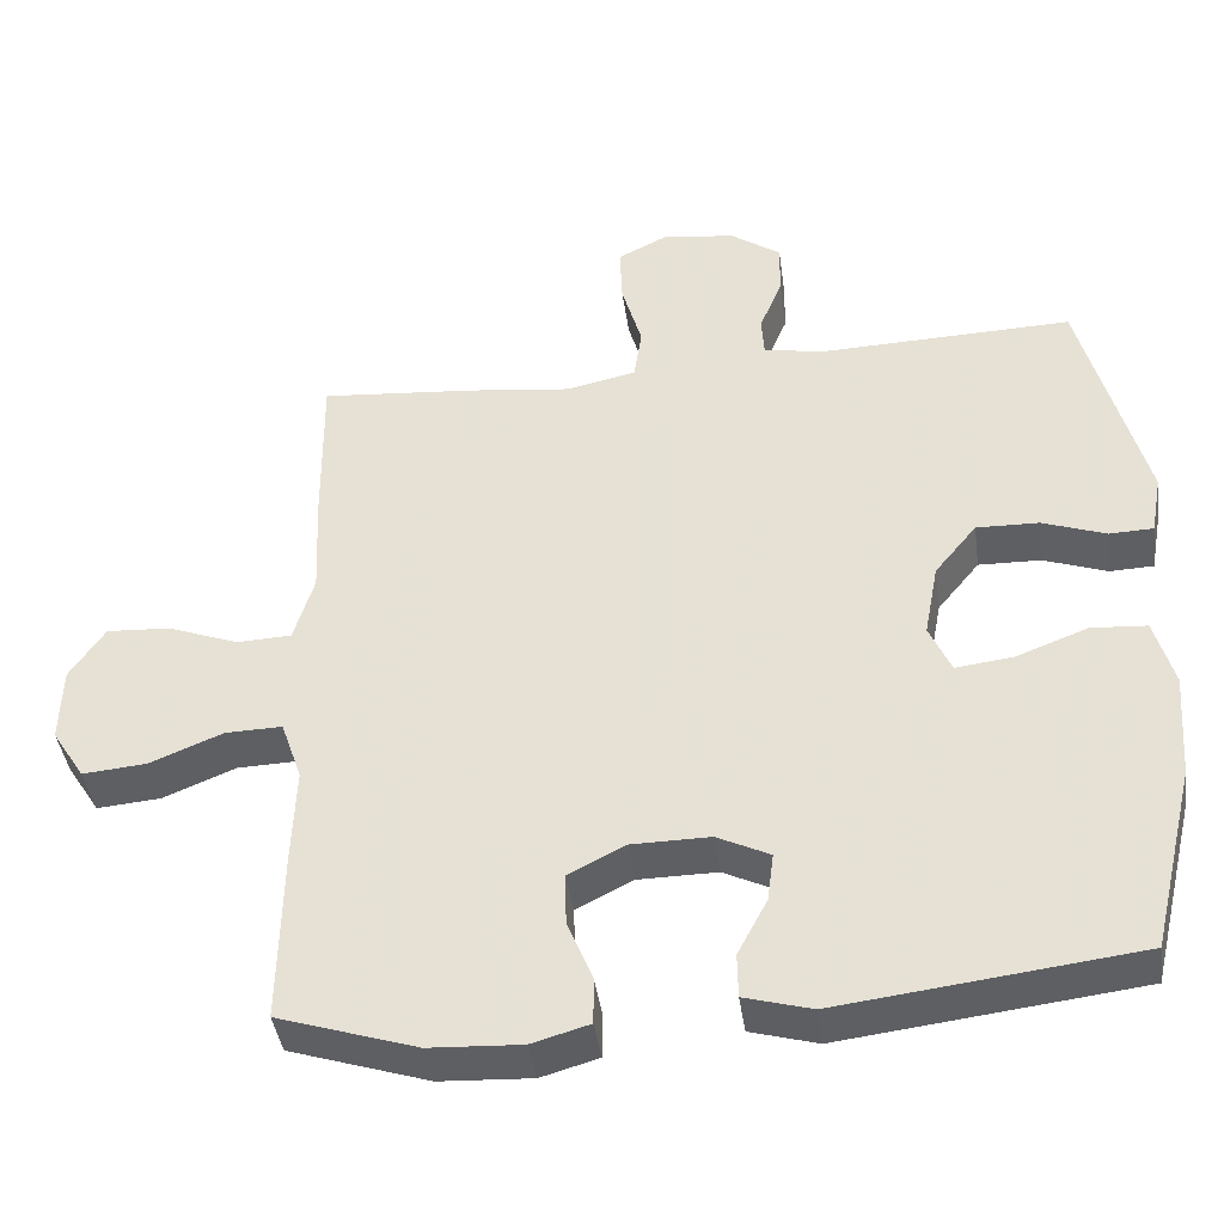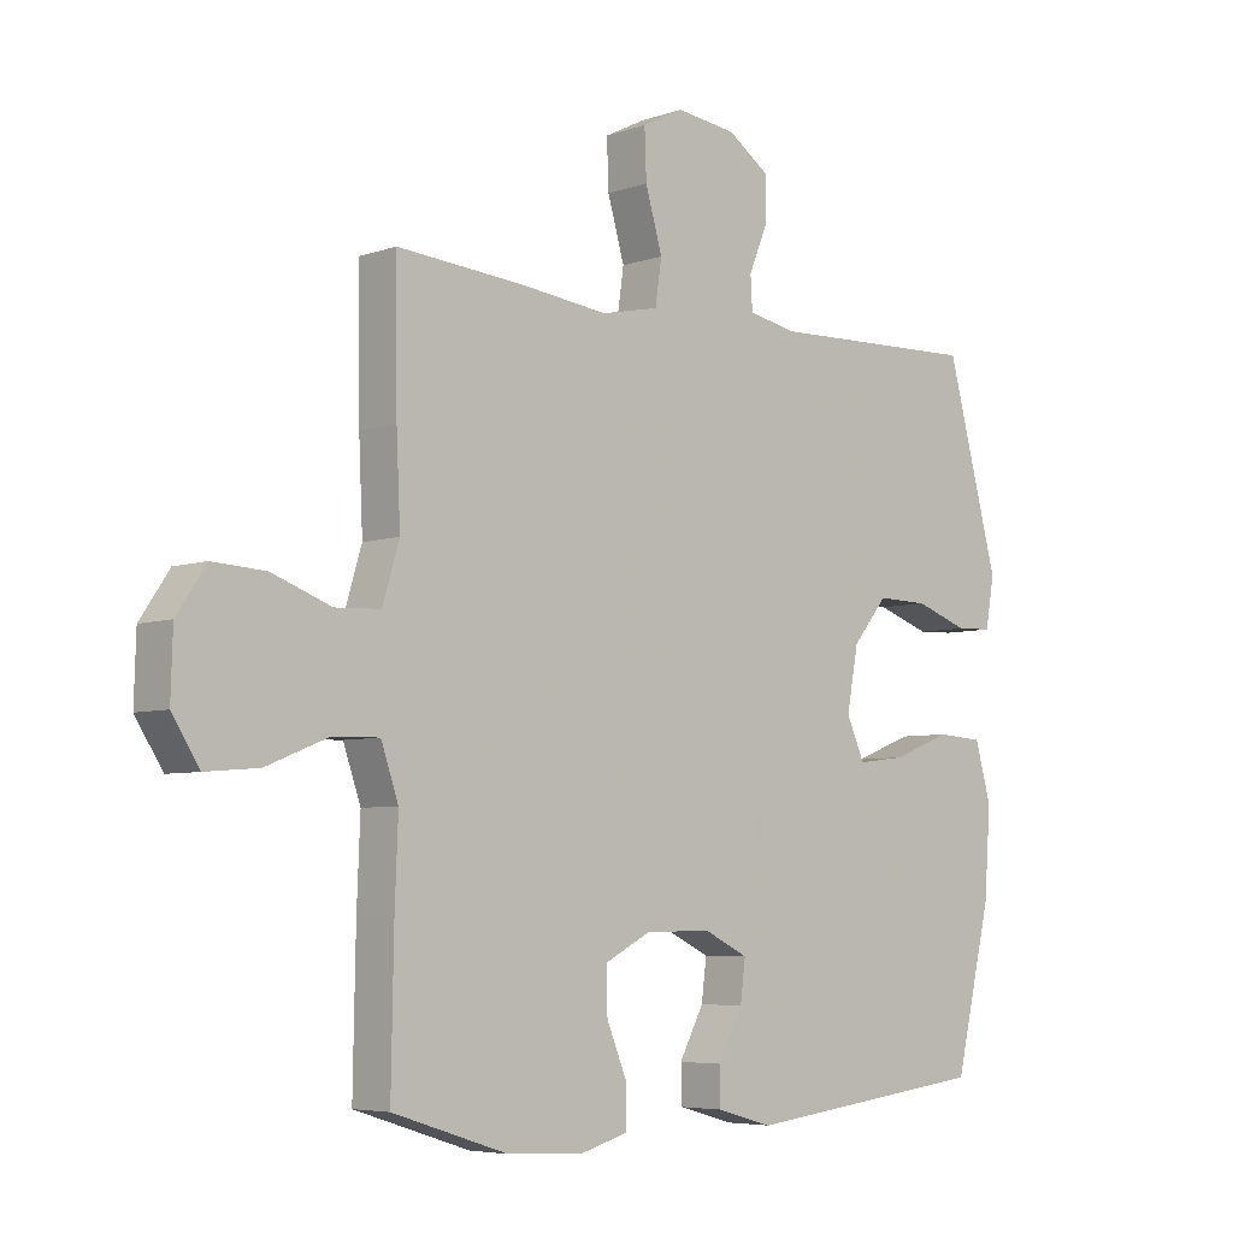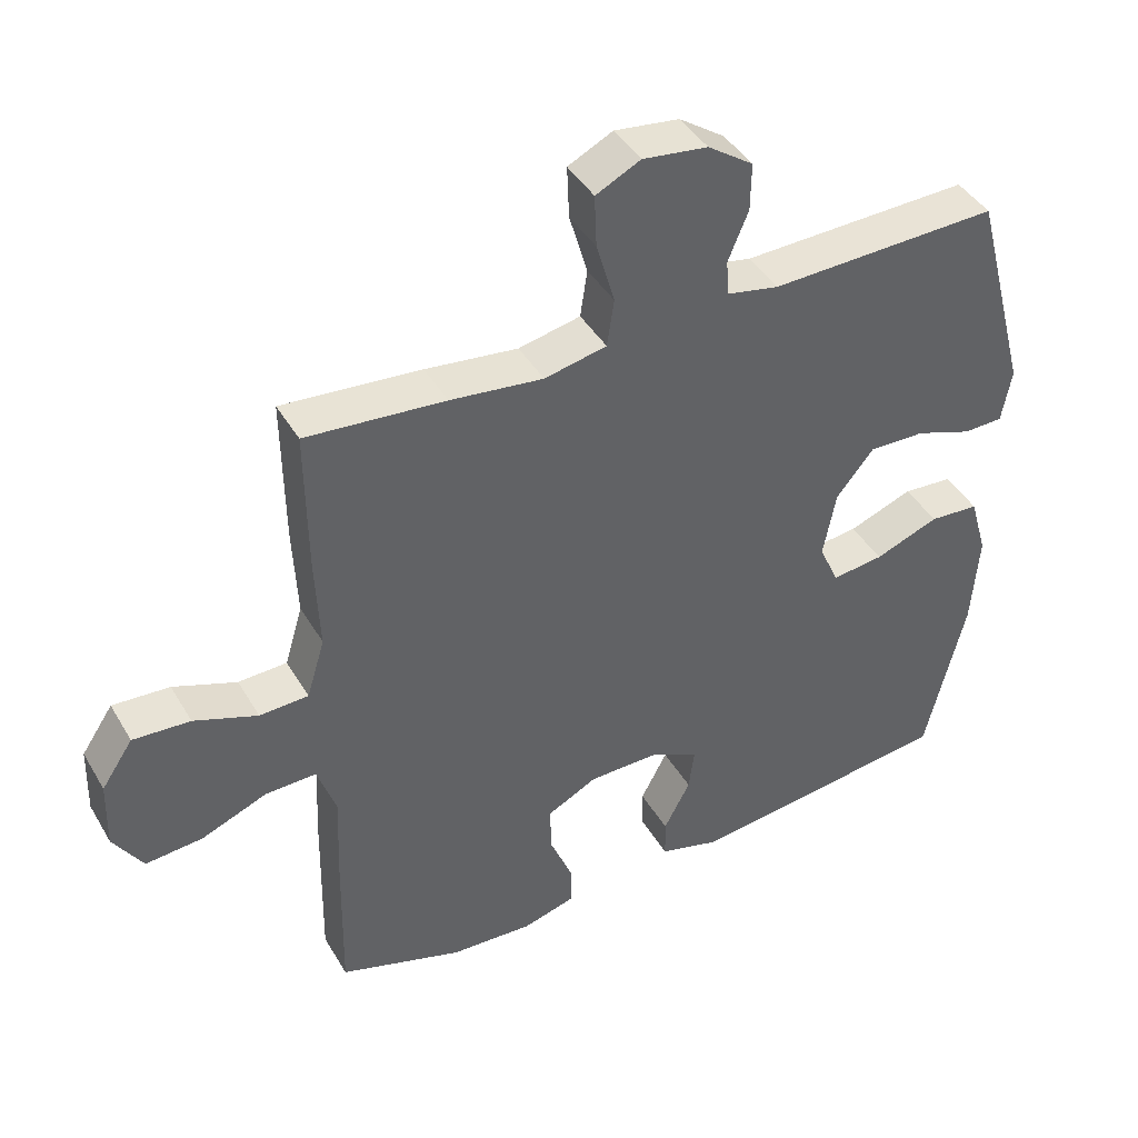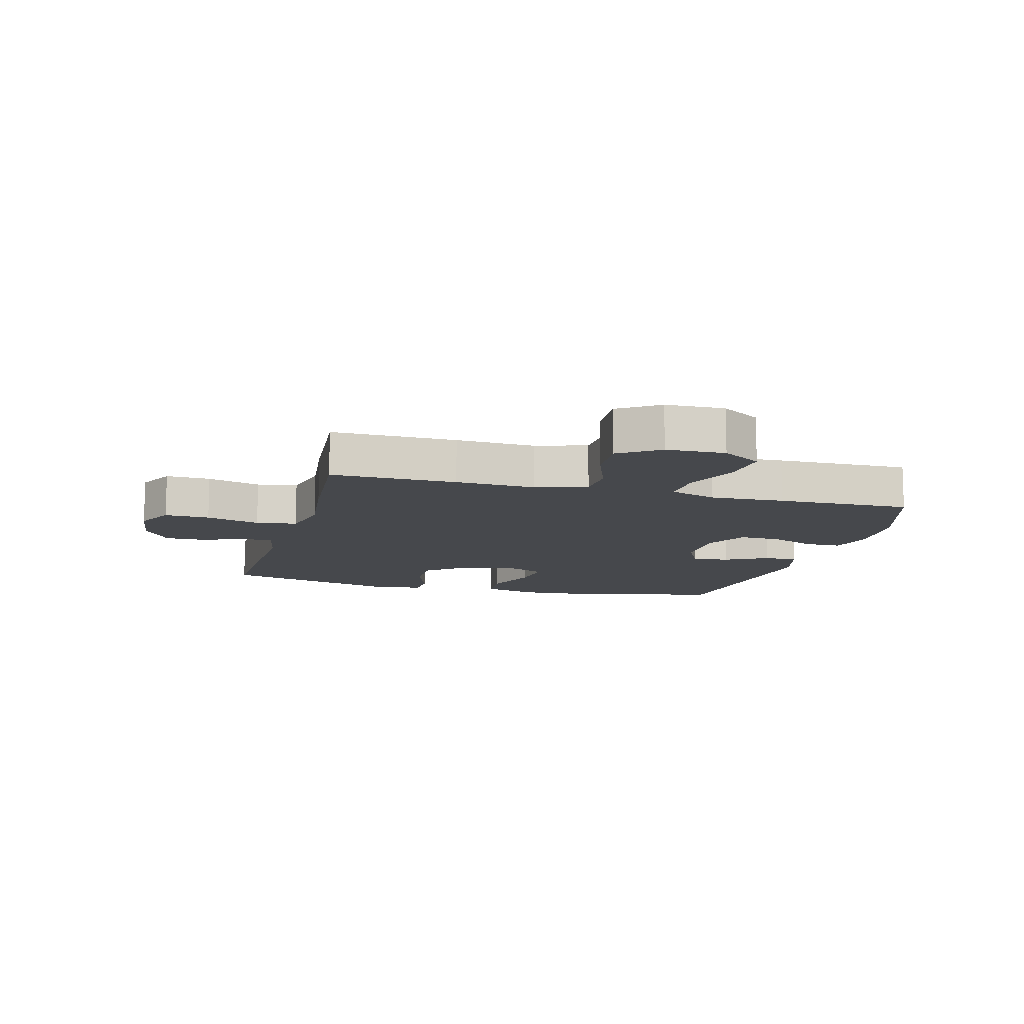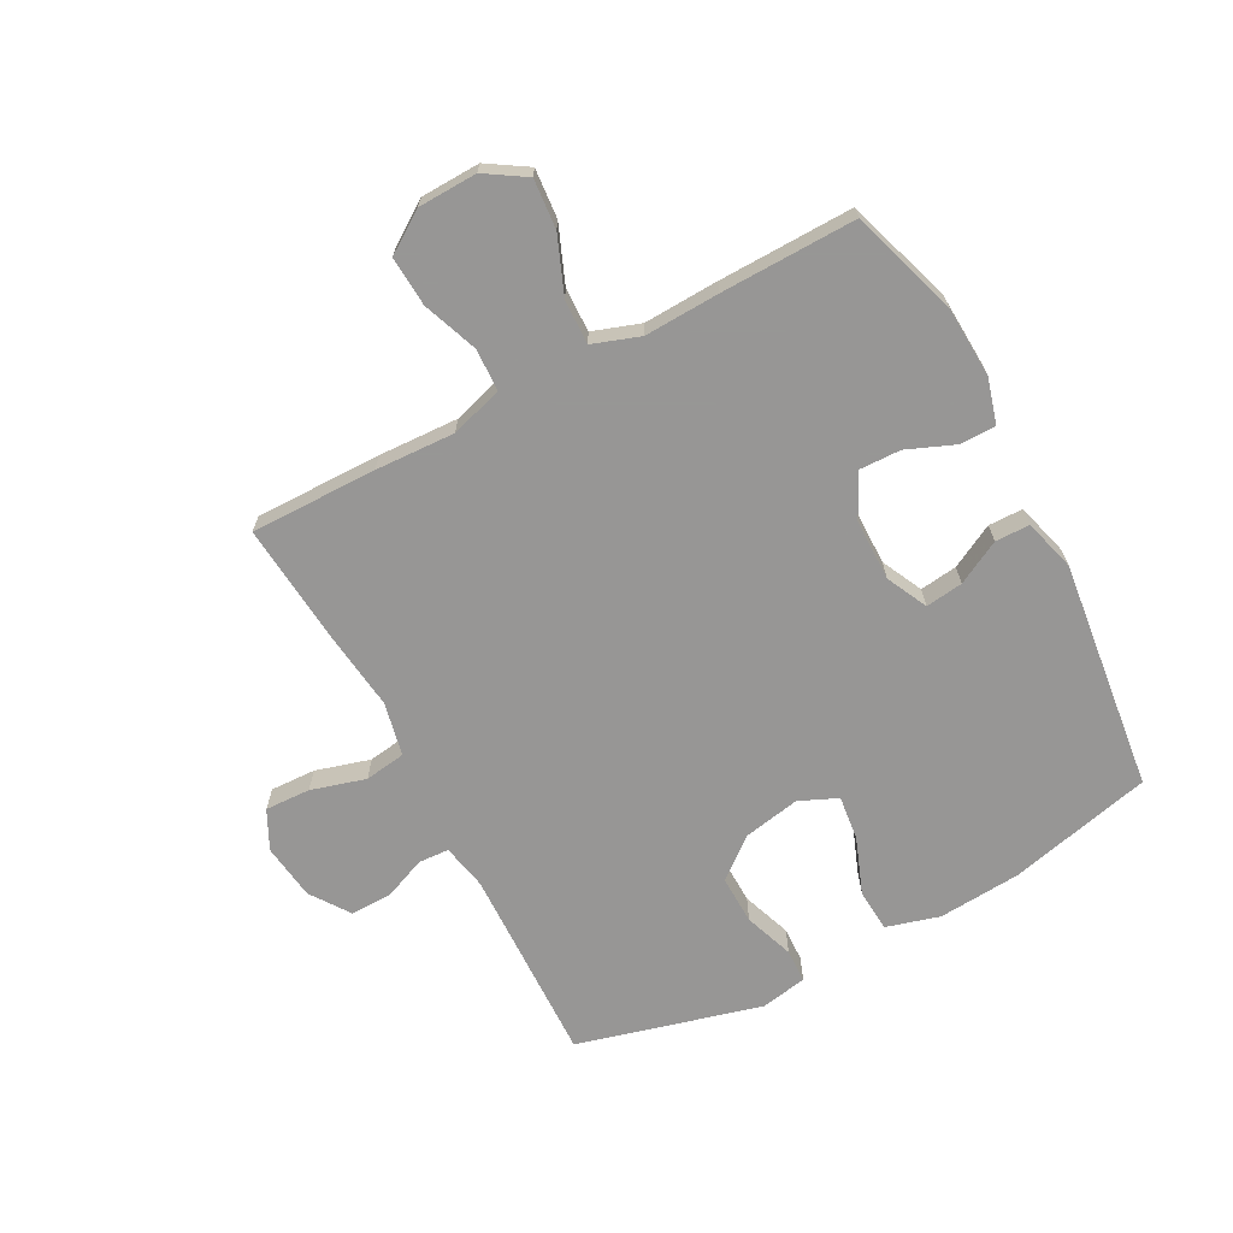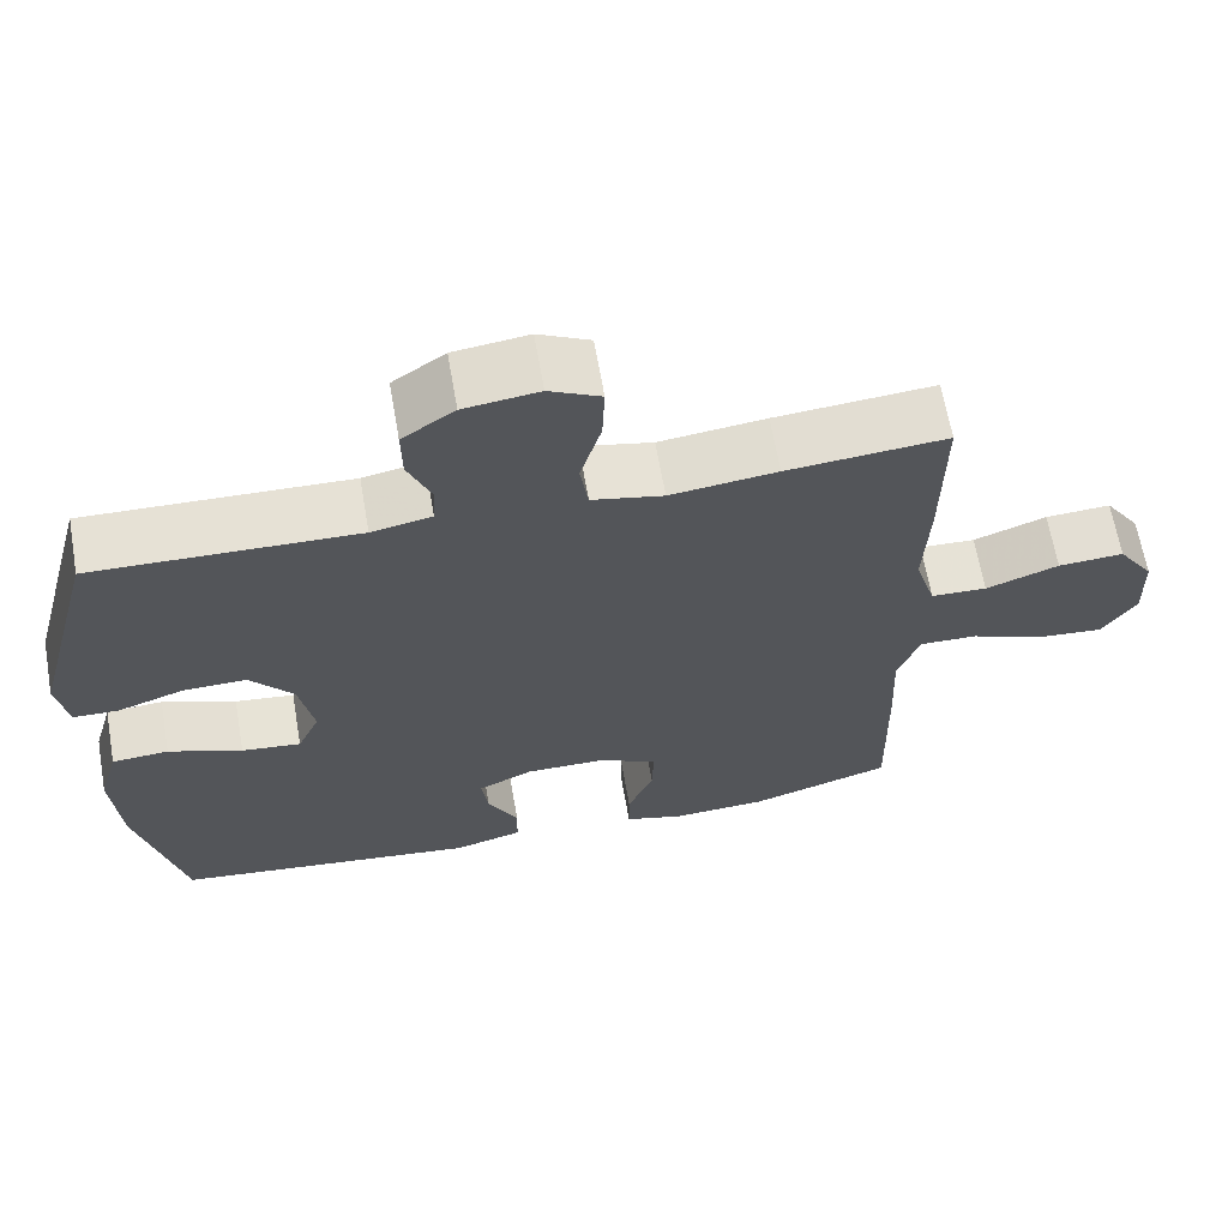
<metadata>
{"format":"obj","ext":"obj","renderer":"f3d","projection":"perspective","resolution":1024,"background":"white","views":[{"elev":-41.2,"azim":-172.1,"up":"+Z"},{"elev":-5.6,"azim":136.7,"up":"+Z"},{"elev":42.3,"azim":151.7,"up":"+Z"},{"elev":-11.3,"azim":74.9,"up":"+Y"},{"elev":-68.0,"azim":118.1,"up":"+Y"},{"elev":65.0,"azim":-9.9,"up":"+Z"}]}
</metadata>
<code>
v -0.5 0.07 -0.5
v -0.557 0.07 -0.261
v -0.567 0.07 -0.125
v -0.542 0.07 -0.037
v -0.471 0.07 -0.032
v -0.379 0.07 -0.067
v -0.305 0.07 -0.076
v -0.277 0.07 -0.013
v -0.295 0.07 0.082
v -0.349 0.07 0.148
v -0.429 0.07 0.146
v -0.511 0.07 0.117
v -0.567 0.07 0.119
v -0.581 0.07 0.196
v -0.5 0.07 0.5
v -0.172 0.07 0.49
v -0.097 0.07 0.505
v -0.094 0.07 0.556
v -0.123 0.07 0.626
v -0.124 0.07 0.694
v -0.059 0.07 0.739
v 0.034 0.07 0.751
v 0.098 0.07 0.719
v 0.095 0.07 0.644
v 0.069 0.07 0.554
v 0.079 0.07 0.486
v 0.168 0.07 0.467
v 0.301 0.07 0.483
v 0.5 0.07 0.5
v 0.498 0.07 0.291
v 0.492 0.07 0.159
v 0.518 0.07 0.073
v 0.588 0.07 0.07
v 0.679 0.07 0.104
v 0.761 0.07 0.109
v 0.806 0.07 0.042
v 0.809 0.07 -0.056
v 0.767 0.07 -0.122
v 0.685 0.07 -0.115
v 0.591 0.07 -0.077
v 0.518 0.07 -0.075
v 0.491 0.07 -0.153
v 0.496 0.07 -0.277
v 0.5 0.07 -0.5
v 0.322 0.07 -0.557
v 0.204 0.07 -0.563
v 0.13 0.07 -0.542
v 0.13 0.07 -0.482
v 0.162 0.07 -0.404
v 0.164 0.07 -0.336
v 0.092 0.07 -0.299
v -0.01 0.07 -0.298
v -0.078 0.07 -0.331
v -0.07 0.07 -0.393
v -0.032 0.07 -0.465
v -0.033 0.07 -0.522
v -0.119 0.07 -0.546
v -0.5 0 -0.5
v -0.557 0 -0.261
v -0.567 0 -0.125
v -0.542 0 -0.037
v -0.471 0 -0.032
v -0.379 0 -0.067
v -0.305 0 -0.076
v -0.277 0 -0.013
v -0.295 0 0.082
v -0.349 0 0.148
v -0.429 0 0.146
v -0.511 0 0.117
v -0.567 0 0.119
v -0.581 0 0.196
v -0.5 0 0.5
v -0.172 0 0.49
v -0.097 0 0.505
v -0.094 0 0.556
v -0.123 0 0.626
v -0.124 0 0.694
v -0.059 0 0.739
v 0.034 0 0.751
v 0.098 0 0.719
v 0.095 0 0.644
v 0.069 0 0.554
v 0.079 0 0.486
v 0.168 0 0.467
v 0.301 0 0.483
v 0.5 0 0.5
v 0.498 0 0.291
v 0.492 0 0.159
v 0.518 0 0.073
v 0.588 0 0.07
v 0.679 0 0.104
v 0.761 0 0.109
v 0.806 0 0.042
v 0.809 0 -0.056
v 0.767 0 -0.122
v 0.685 0 -0.115
v 0.591 0 -0.077
v 0.518 0 -0.075
v 0.491 0 -0.153
v 0.496 0 -0.277
v 0.5 0 -0.5
v 0.322 0 -0.557
v 0.204 0 -0.563
v 0.13 0 -0.542
v 0.13 0 -0.482
v 0.162 0 -0.404
v 0.164 0 -0.336
v 0.092 0 -0.299
v -0.01 0 -0.298
v -0.078 0 -0.331
v -0.07 0 -0.393
v -0.032 0 -0.465
v -0.033 0 -0.522
v -0.119 0 -0.546
f 54 55 56 57
f 53 54 57 1
f 52 53 1 2
f 51 52 2 3
f 46 47 48 49
f 46 49 50
f 45 46 50
f 42 43 44 45
f 41 42 45 50
f 37 38 39 40
f 37 40 41
f 36 37 41
f 33 34 35 36
f 32 33 36 41
f 31 32 41 50
f 27 28 29 30
f 26 27 30 31
f 22 23 24 25
f 22 25 26
f 21 22 26
f 18 19 20 21
f 17 18 21 26
f 16 17 26 31
f 11 12 13 14
f 10 11 14 15
f 9 10 15 16
f 3 4 5 6
f 51 3 6 7
f 50 51 7 8
f 16 31 50
f 8 9 16 50
f 114 113 112 111
f 58 114 111 110
f 59 58 110 109
f 60 59 109 108
f 106 105 104 103
f 107 106 103
f 107 103 102
f 102 101 100 99
f 107 102 99 98
f 97 96 95 94
f 98 97 94
f 98 94 93
f 93 92 91 90
f 98 93 90 89
f 107 98 89 88
f 87 86 85 84
f 88 87 84 83
f 82 81 80 79
f 83 82 79
f 83 79 78
f 78 77 76 75
f 83 78 75 74
f 88 83 74 73
f 71 70 69 68
f 72 71 68 67
f 73 72 67 66
f 63 62 61 60
f 64 63 60 108
f 65 64 108 107
f 107 88 73
f 107 73 66 65
f 1 58 59 2
f 2 59 60 3
f 3 60 61 4
f 4 61 62 5
f 5 62 63 6
f 6 63 64 7
f 7 64 65 8
f 8 65 66 9
f 9 66 67 10
f 10 67 68 11
f 11 68 69 12
f 12 69 70 13
f 13 70 71 14
f 14 71 72 15
f 15 72 73 16
f 16 73 74 17
f 17 74 75 18
f 18 75 76 19
f 19 76 77 20
f 20 77 78 21
f 21 78 79 22
f 22 79 80 23
f 23 80 81 24
f 24 81 82 25
f 25 82 83 26
f 26 83 84 27
f 27 84 85 28
f 28 85 86 29
f 29 86 87 30
f 30 87 88 31
f 31 88 89 32
f 32 89 90 33
f 33 90 91 34
f 34 91 92 35
f 35 92 93 36
f 36 93 94 37
f 37 94 95 38
f 38 95 96 39
f 39 96 97 40
f 40 97 98 41
f 41 98 99 42
f 42 99 100 43
f 43 100 101 44
f 44 101 102 45
f 45 102 103 46
f 46 103 104 47
f 47 104 105 48
f 48 105 106 49
f 49 106 107 50
f 50 107 108 51
f 51 108 109 52
f 52 109 110 53
f 53 110 111 54
f 54 111 112 55
f 55 112 113 56
f 56 113 114 57
f 57 114 58 1

</code>
